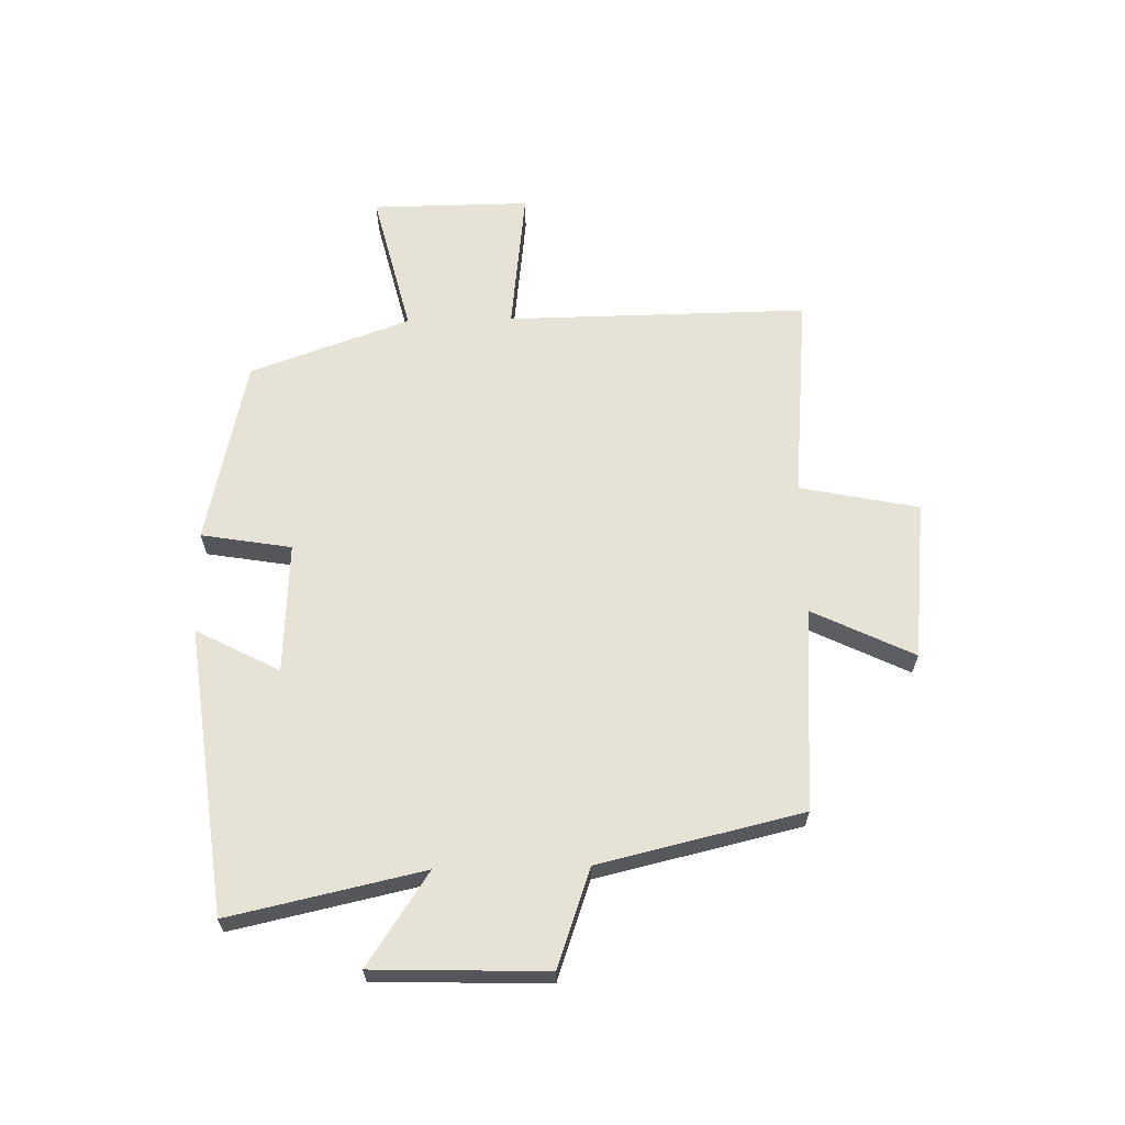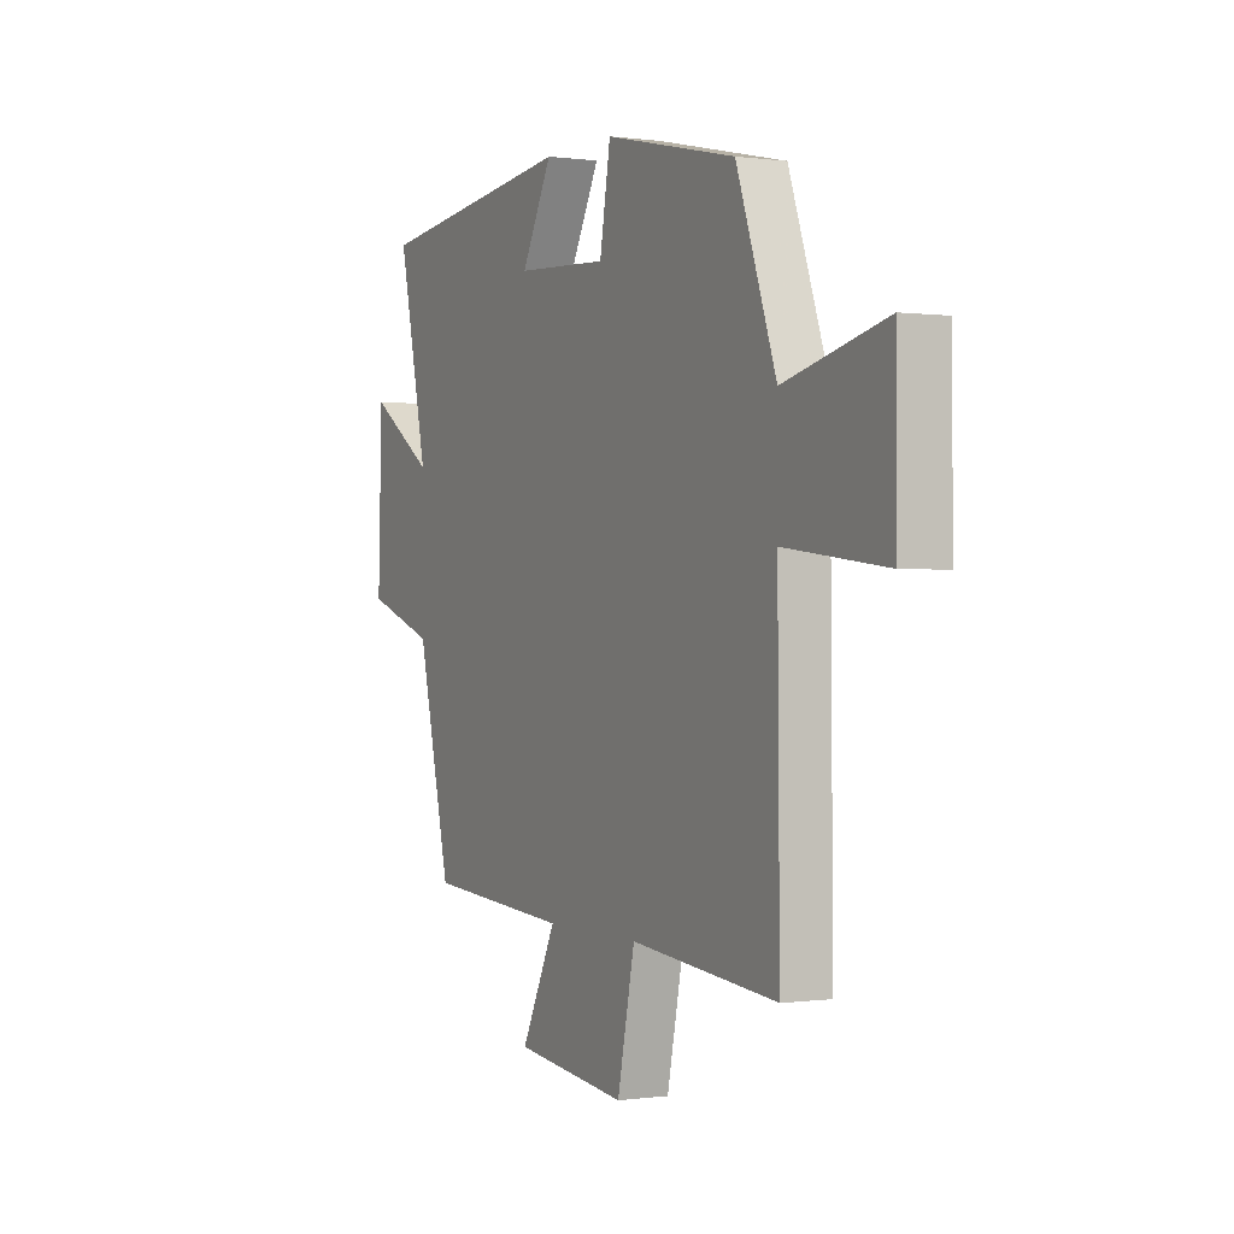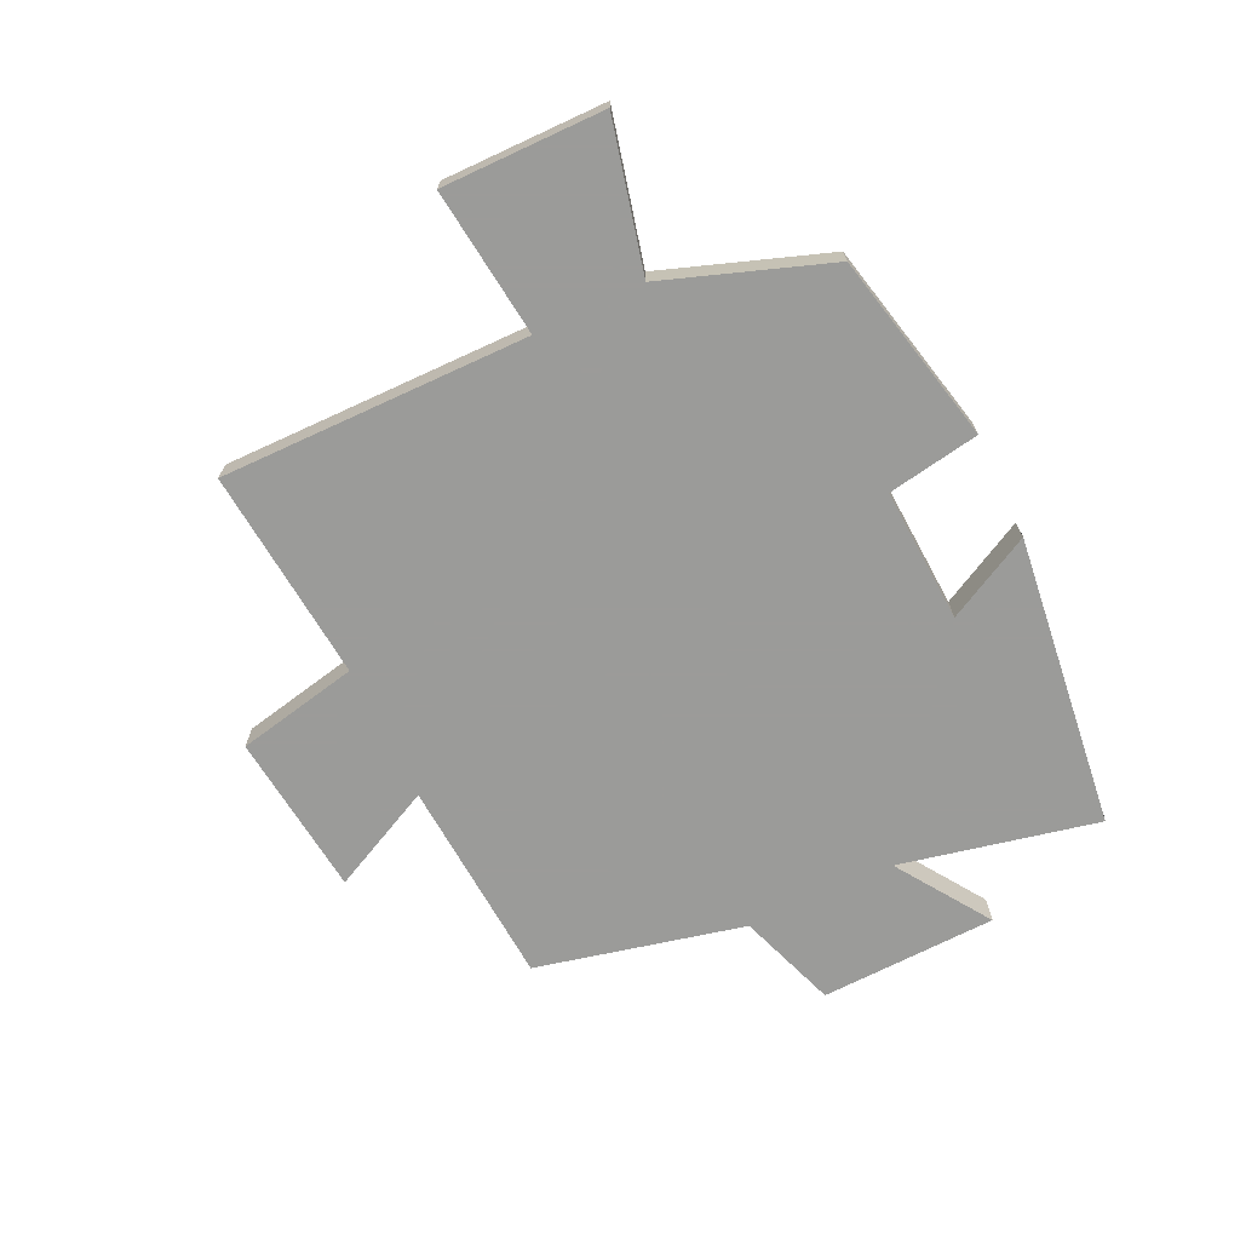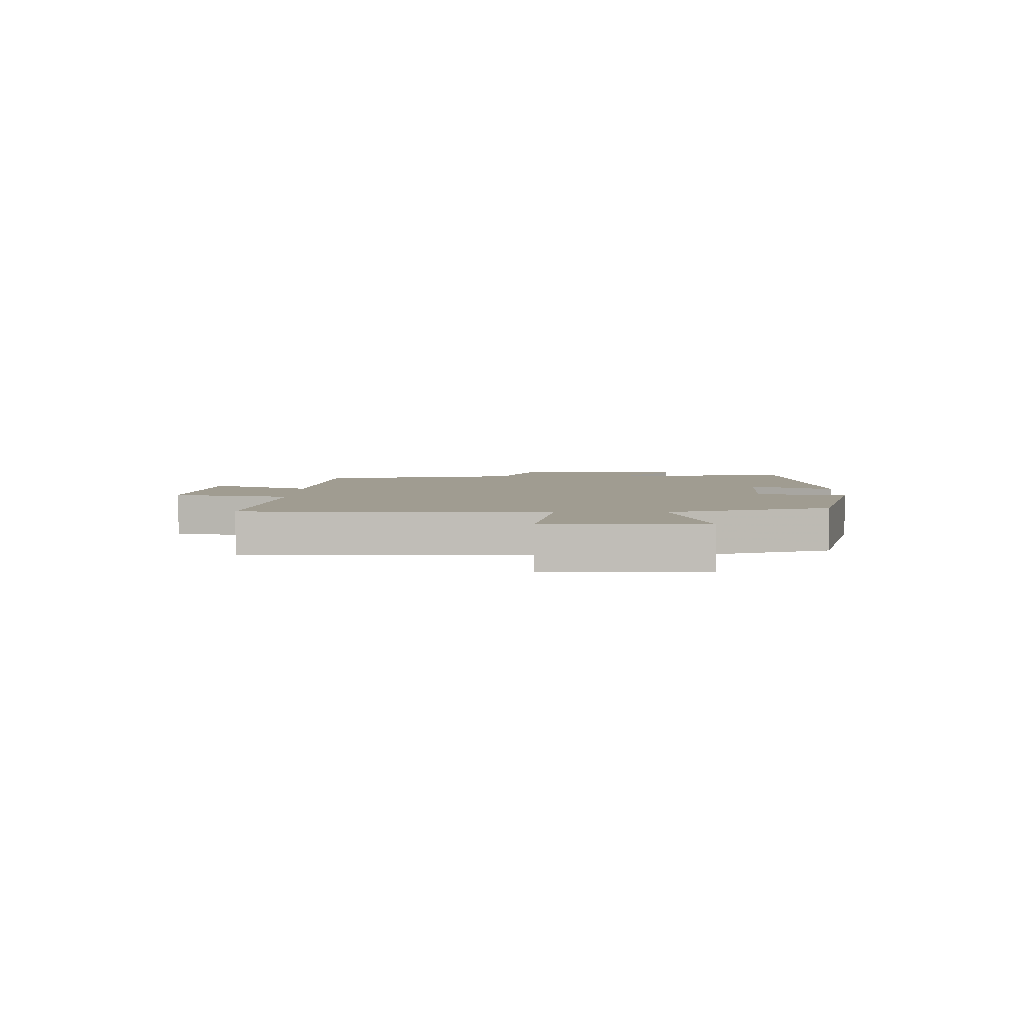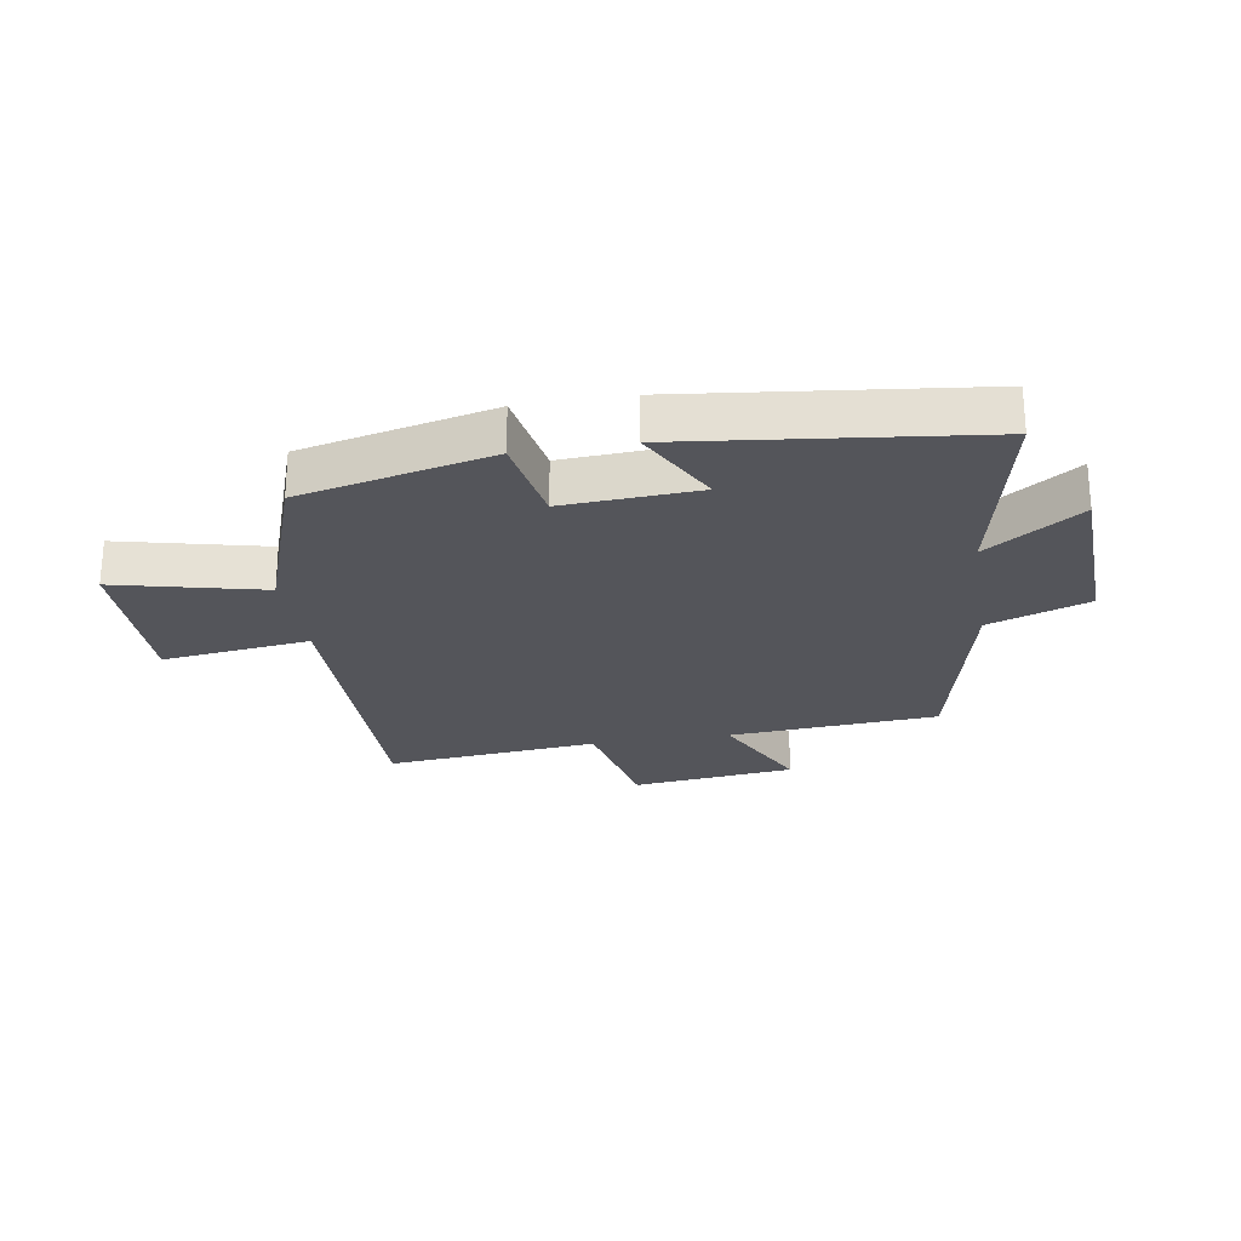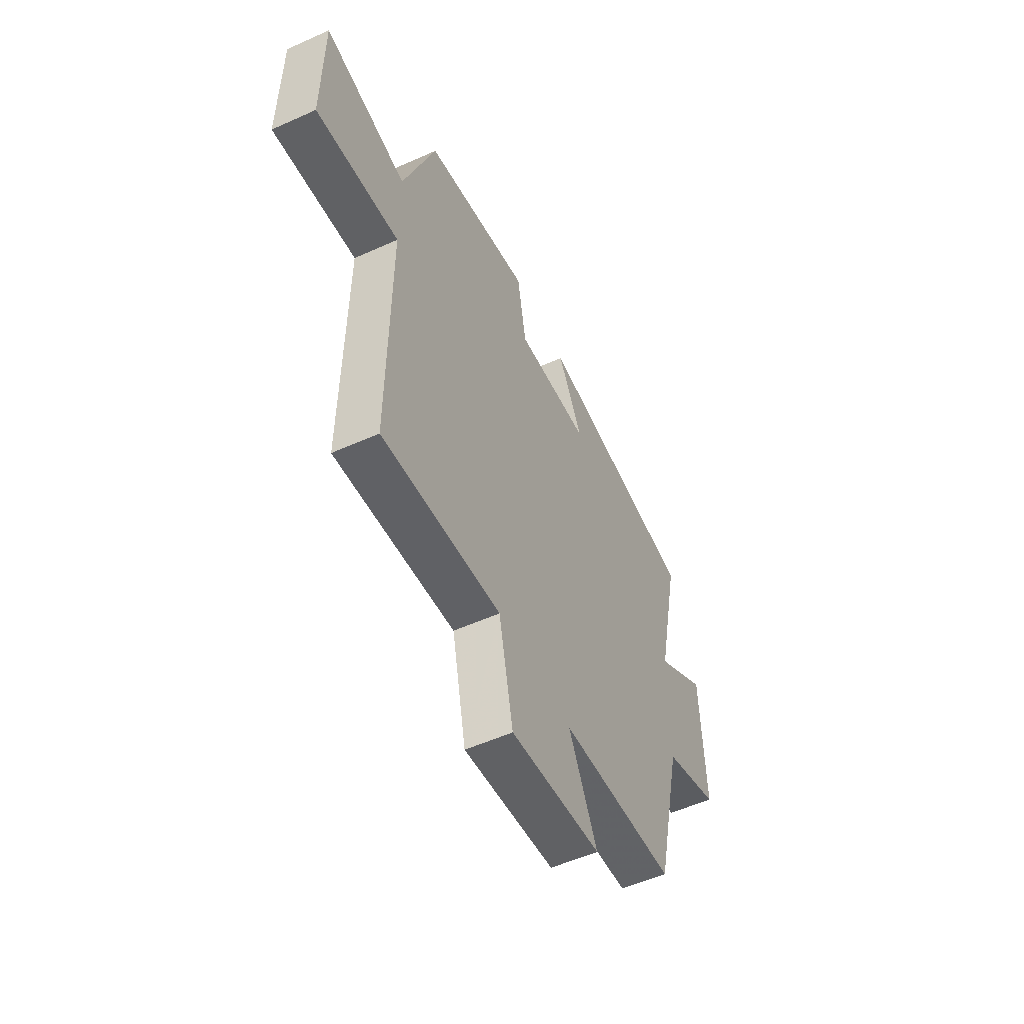
<metadata>
{"format":"obj","ext":"obj","renderer":"f3d","projection":"perspective","resolution":1024,"background":"white","views":[{"elev":63.8,"azim":88.6,"up":"+Y"},{"elev":0.0,"azim":-117.3,"up":"+Z"},{"elev":-69.6,"azim":-64.6,"up":"+Y"},{"elev":4.3,"azim":-88.6,"up":"+Y"},{"elev":-24.9,"azim":9.5,"up":"+Y"},{"elev":-54.2,"azim":-64.5,"up":"+Z"}]}
</metadata>
<code>
v 0.42 0.07 -0.476
v 0.075 0.07 -0.5
v 0.159 0.07 -0.672
v -0.111 0.07 -0.702
v -0.153 0.07 -0.5
v -0.505 0.07 -0.533
v -0.5 0.07 -0.022
v -0.745 0.07 -0.051
v -0.743 0.07 0.217
v -0.5 0.07 0.158
v -0.404 0.07 0.429
v -0.088 0.07 0.5
v -0.062 0.07 0.347
v 0.16 0.07 0.359
v 0.086 0.07 0.5
v 0.571 0.07 0.441
v 0.5 0.07 0.114
v 0.655 0.07 0.218
v 0.665 0.07 -0.074
v 0.5 0.07 -0.132
v 0.42 0 -0.476
v 0.075 0 -0.5
v 0.159 0 -0.672
v -0.111 0 -0.702
v -0.153 0 -0.5
v -0.505 0 -0.533
v -0.5 0 -0.022
v -0.745 0 -0.051
v -0.743 0 0.217
v -0.5 0 0.158
v -0.404 0 0.429
v -0.088 0 0.5
v -0.062 0 0.347
v 0.16 0 0.359
v 0.086 0 0.5
v 0.571 0 0.441
v 0.5 0 0.114
v 0.655 0 0.218
v 0.665 0 -0.074
v 0.5 0 -0.132
f 17 18 19 20
f 17 20 1 2
f 14 15 16 17
f 13 14 17 2
f 12 13 2
f 11 12 2
f 10 11 2
f 7 8 9 10
f 7 10 2 3
f 5 6 7
f 5 7 3
f 3 4 5
f 40 39 38 37
f 22 21 40 37
f 37 36 35 34
f 22 37 34 33
f 22 33 32
f 22 32 31
f 22 31 30
f 30 29 28 27
f 23 22 30 27
f 27 26 25
f 23 27 25
f 25 24 23
f 1 21 22 2
f 2 22 23 3
f 3 23 24 4
f 4 24 25 5
f 5 25 26 6
f 6 26 27 7
f 7 27 28 8
f 8 28 29 9
f 9 29 30 10
f 10 30 31 11
f 11 31 32 12
f 12 32 33 13
f 13 33 34 14
f 14 34 35 15
f 15 35 36 16
f 16 36 37 17
f 17 37 38 18
f 18 38 39 19
f 19 39 40 20
f 20 40 21 1

</code>
